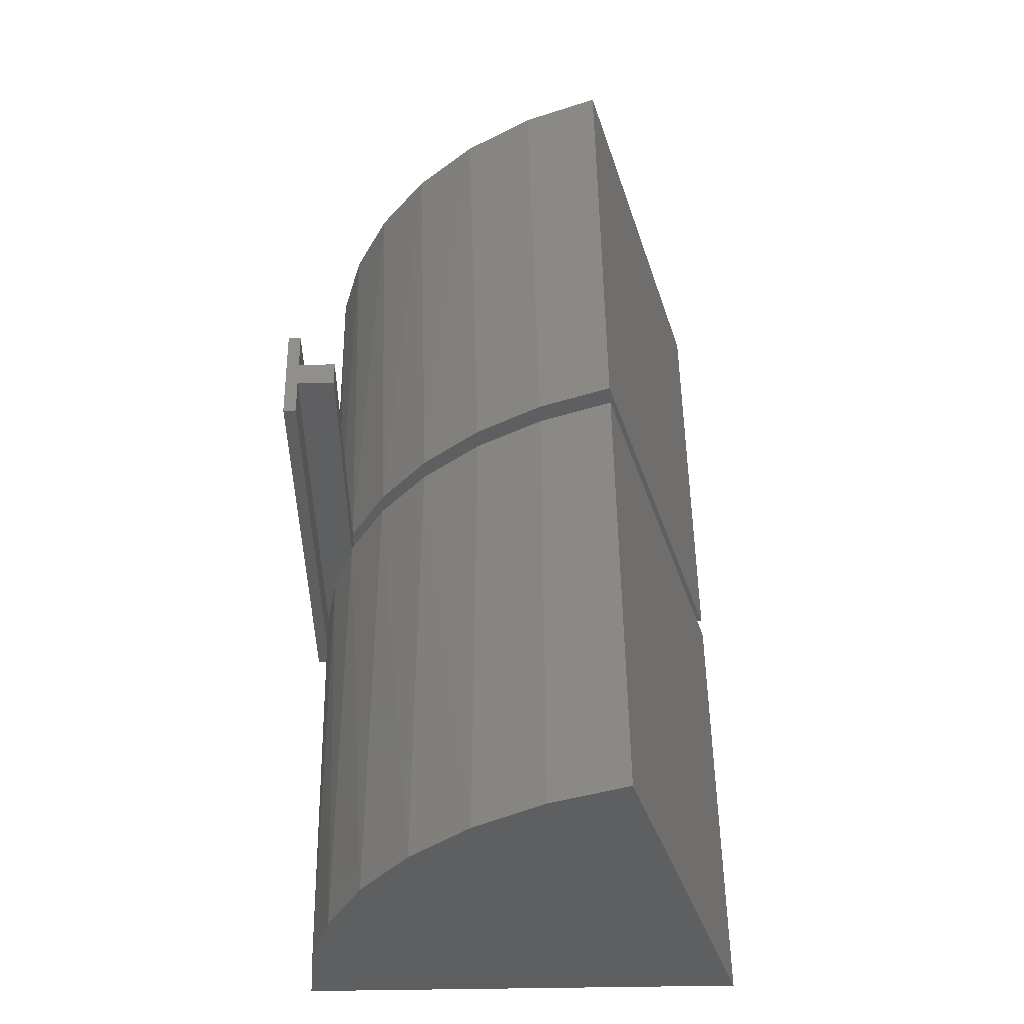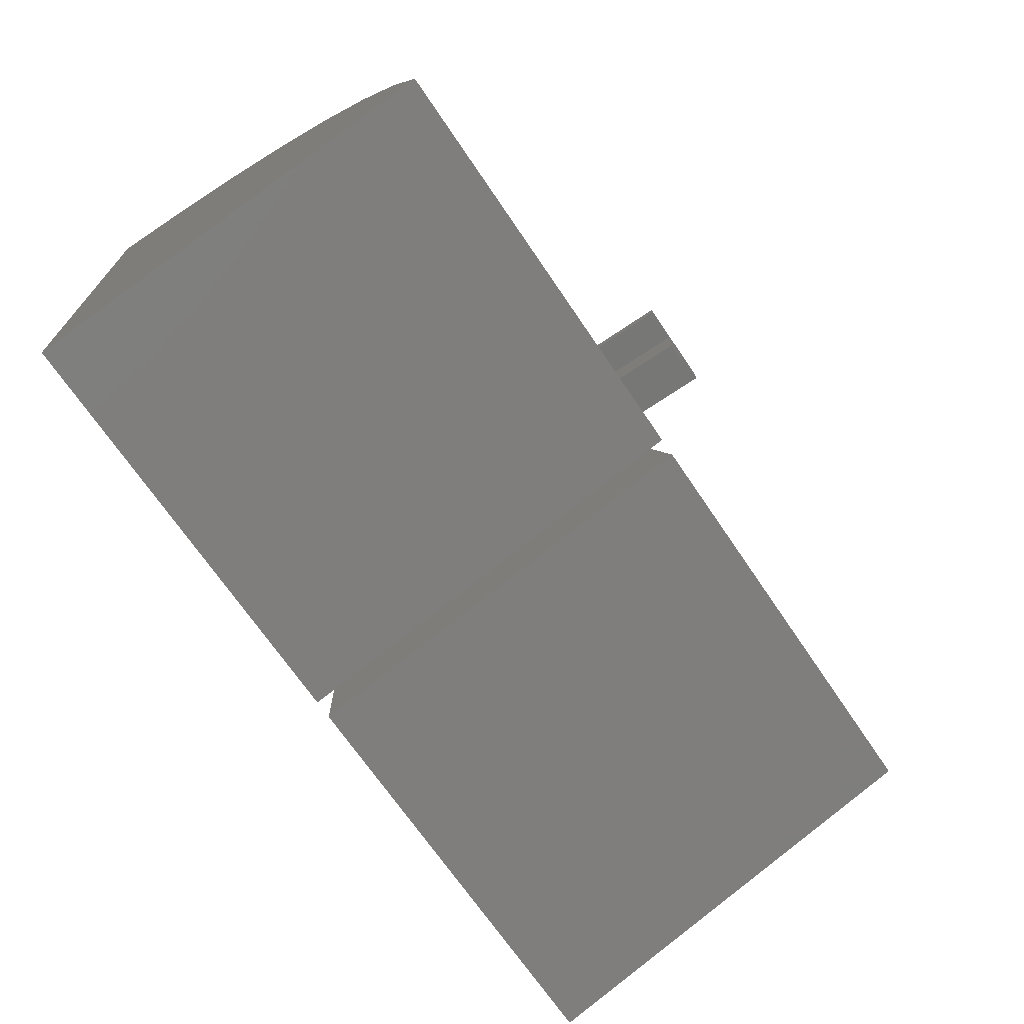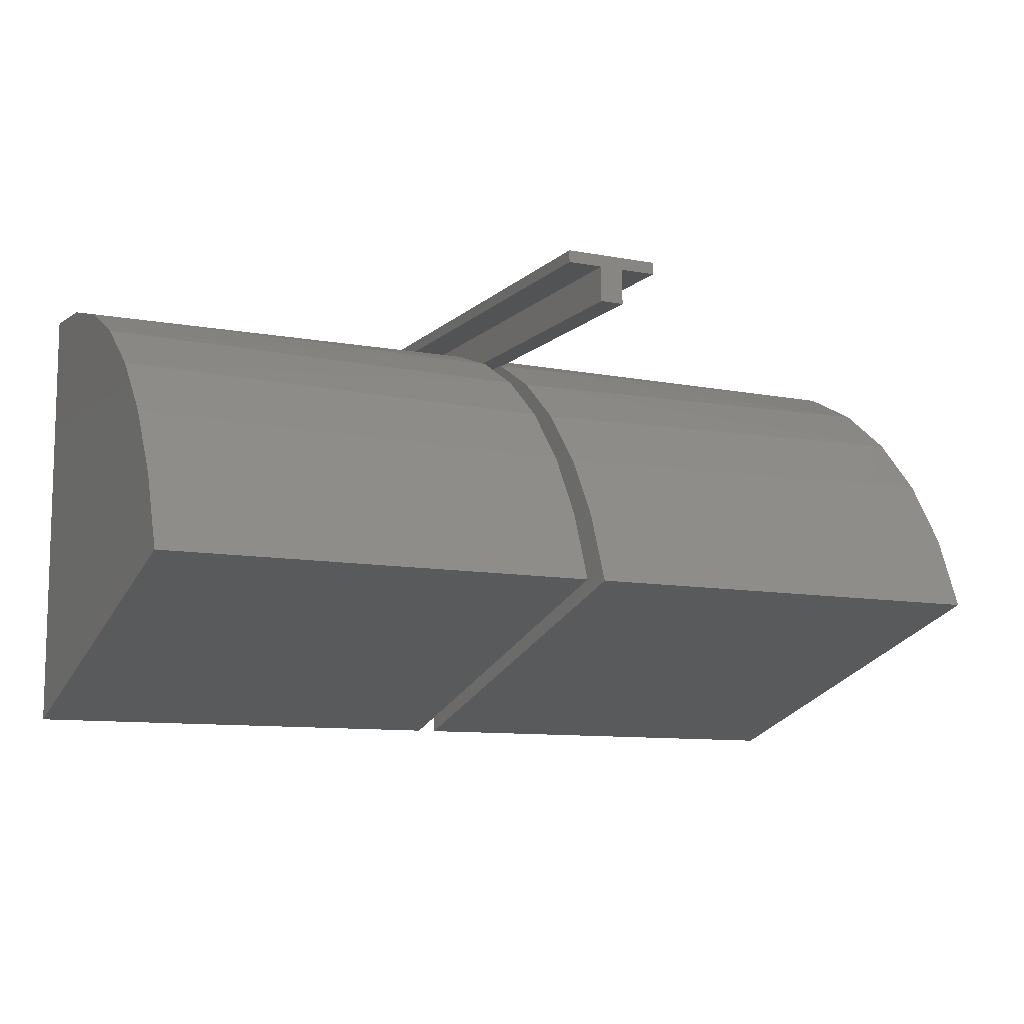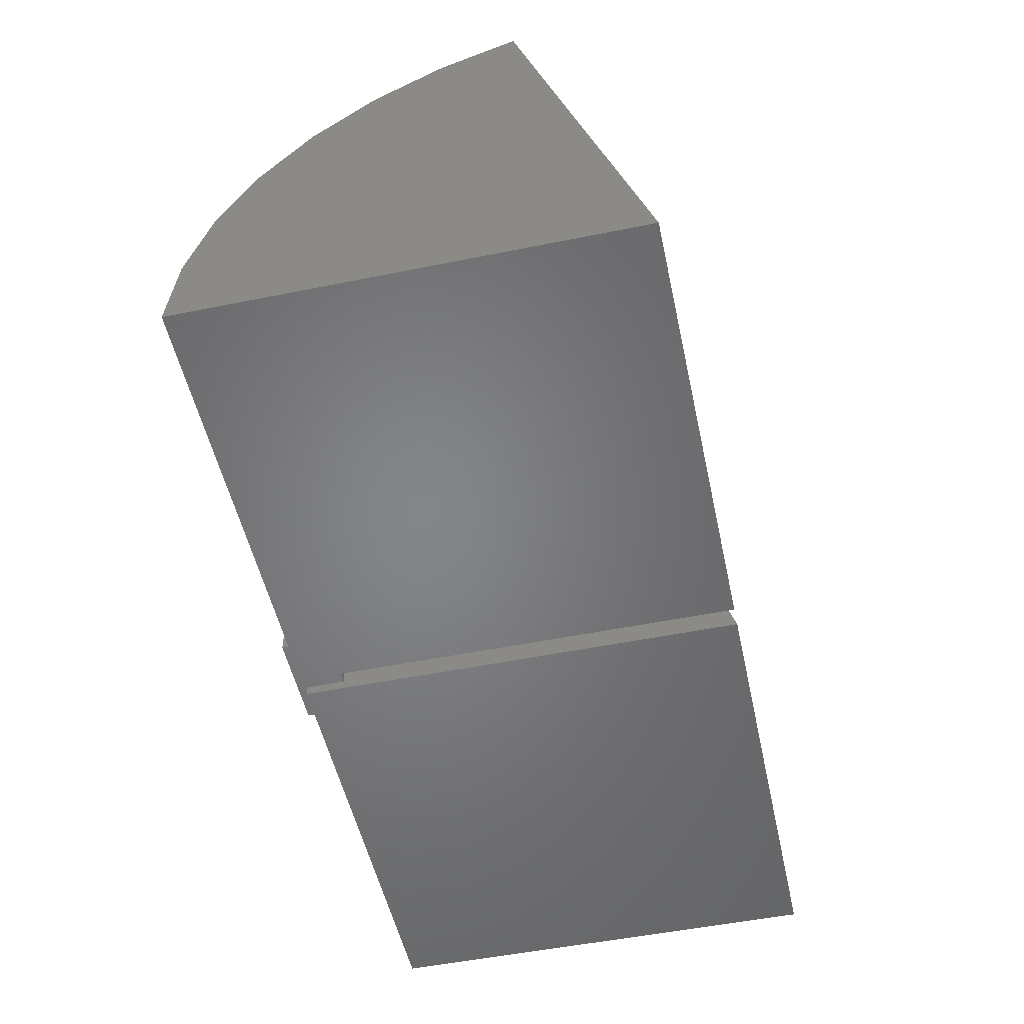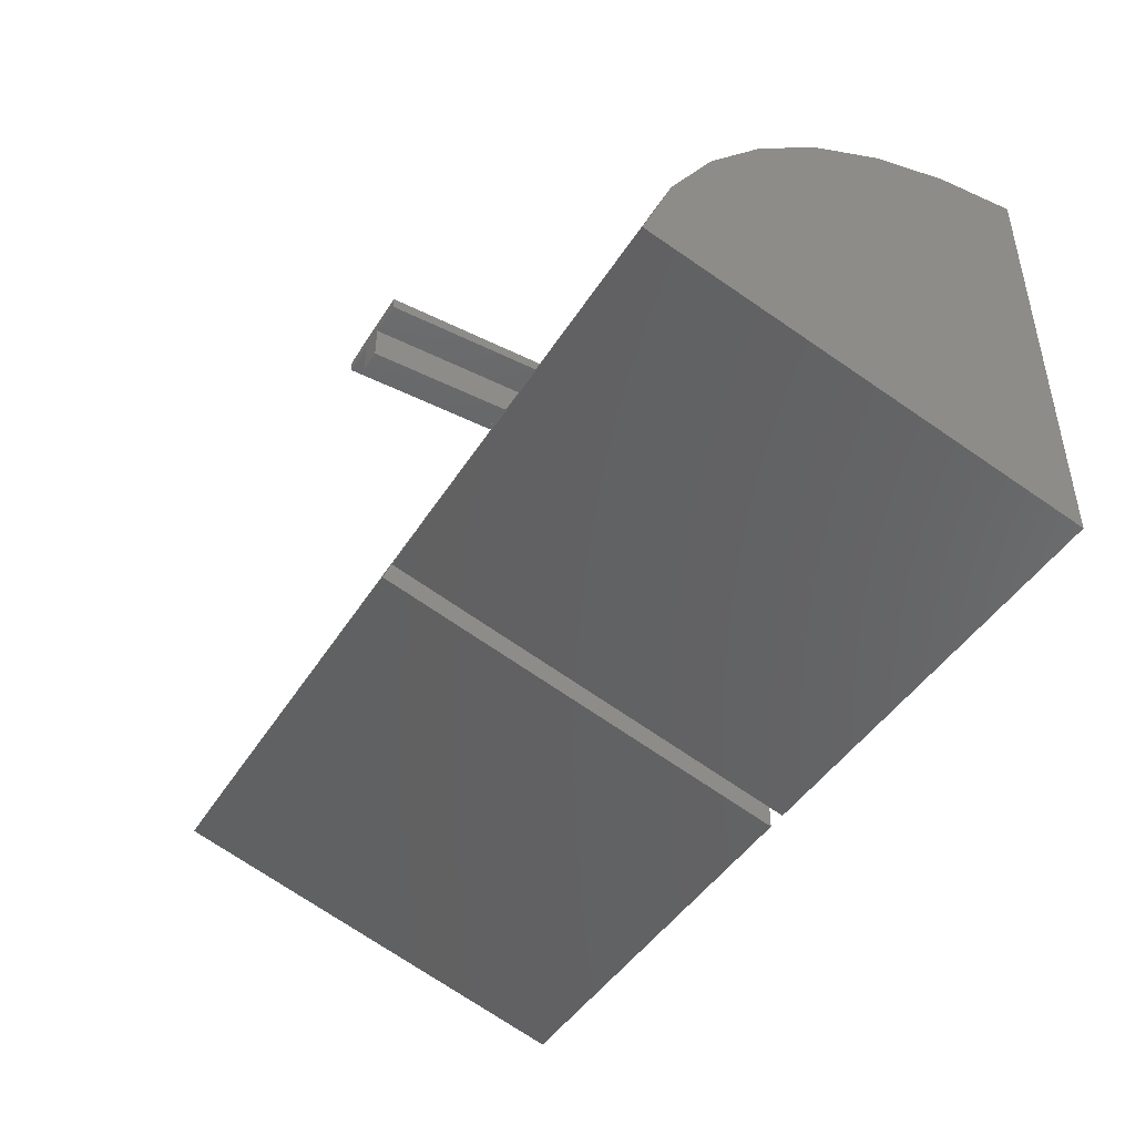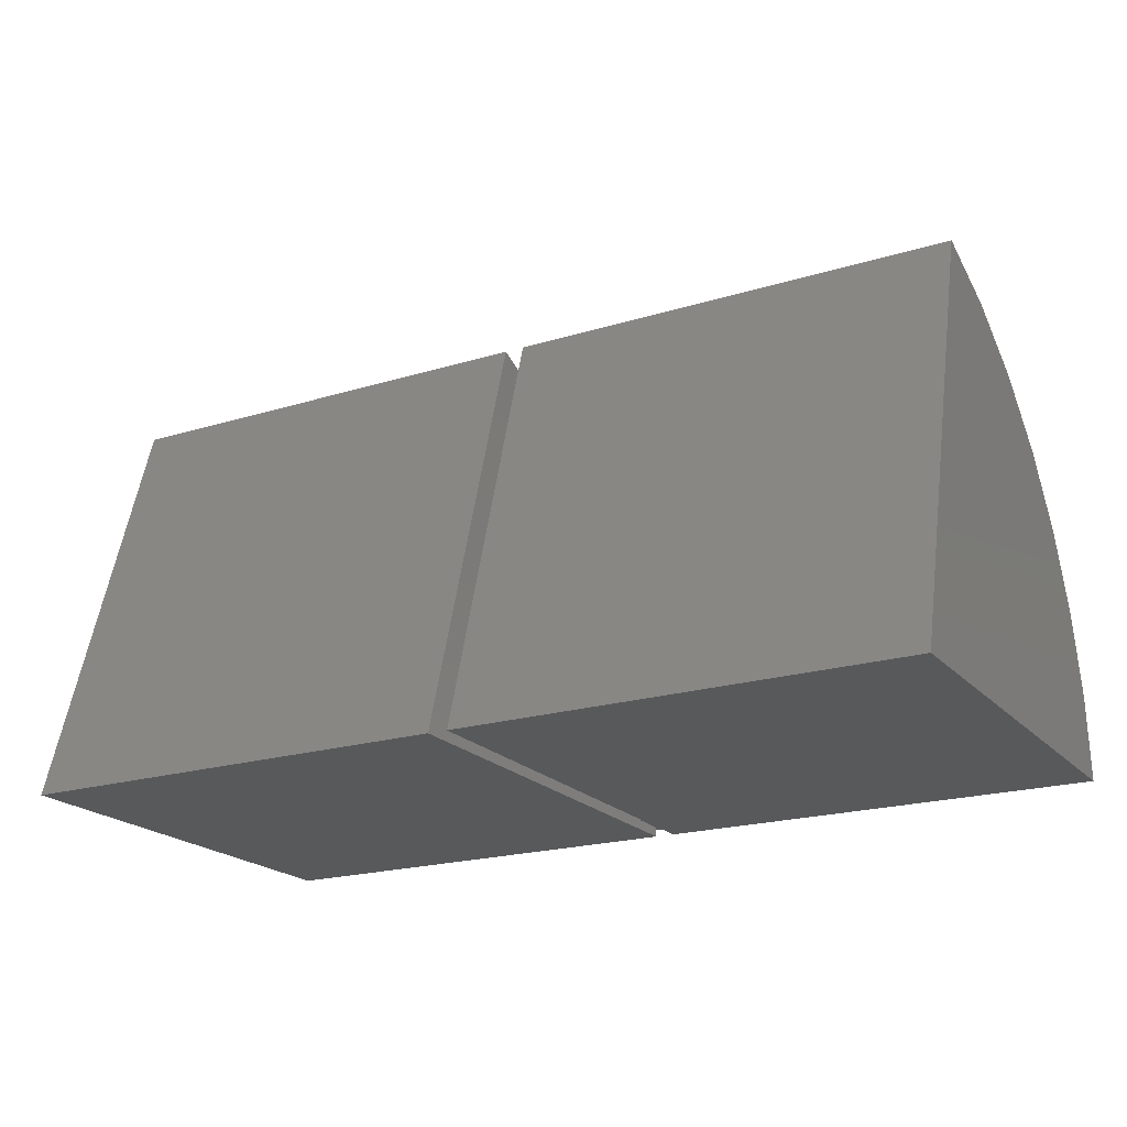
<metadata>
{"format":"stl","ext":"stl","renderer":"f3d","projection":"perspective","resolution":1024,"background":"white","views":[{"elev":52.5,"azim":-90.8,"up":"+Z"},{"elev":-69.6,"azim":-55.9,"up":"+Y"},{"elev":-10.0,"azim":-25.9,"up":"+Y"},{"elev":-52.2,"azim":-77.7,"up":"+Z"},{"elev":-44.6,"azim":59.9,"up":"+Y"},{"elev":-20.6,"azim":29.1,"up":"+Z"}]}
</metadata>
<code>
# stl→obj: 58 verts, 112 faces
v -0.4531 0.359 0.01562
v -0.4531 0.3553 0.07521
v -0.4531 0.375 0.01562
v -0.4531 0.3553 0.75
v -0.4531 0.375 0.75
v -0.2969 0.375 0.75
v -0.2969 0.3553 0.75
v -0.2969 0.375 0.01562
v -0.2969 0.3553 0.07521
v -0.2969 0.359 0.01562
v -0.3553 0.2969 0.75
v -0.3947 0.2969 0.75
v -0.3947 0.2969 0.2927
v -0.3908 0.2969 0.2927
v -0.3592 0.2969 0.2927
v -0.3553 0.2969 0.2927
v -0.3908 0.2969 0.01562
v -0.3592 0.2969 0.01562
v -0.3947 0.3553 0.75
v -0.3553 0.3553 0.75
v -0.3592 0.359 0.01562
v -0.3908 0.359 0.01562
v -0.3947 0.3553 0.07521
v -0.3947 0.3346 0.1863
v -1.109 -0.3592 0
v -0.3908 -0.3592 0
v -1.109 -0.1541 0.6885
v -0.3908 -0.1541 0.6885
v -1.109 0.3592 0
v -0.3908 0.3592 0
v -0.3908 0.237 0.4009
v -0.3908 0.1594 0.4972
v -0.3908 0.06646 0.5787
v -0.3908 -0.03908 0.6432
v -1.109 0.07876 0.5695
v -1.109 0.1751 0.4802
v -1.109 0.2536 0.375
v -1.109 0.3472 0.1308
v -1.109 0.3116 0.2572
v -1.109 -0.03221 0.6397
v -0.3553 0.3346 0.1863
v -0.3553 0.3553 0.07521
v 0.3592 0.07876 0.5695
v 0.3592 0.1751 0.4802
v -0.3592 0.1594 0.4972
v -0.3592 0.237 0.4009
v 0.3592 0.3116 0.2572
v 0.3592 0.3592 0
v -0.3592 0.3592 0
v 0.3592 0.3472 0.1308
v 0.3592 0.2536 0.375
v -0.3592 -0.1541 0.6885
v 0.3592 -0.1541 0.6885
v -0.3592 -0.03908 0.6432
v 0.3592 -0.03221 0.6397
v -0.3592 0.06646 0.5787
v -0.3592 -0.3592 0
v 0.3592 -0.3592 0
f 1 2 3
f 3 2 4
f 3 4 5
f 6 7 8
f 8 7 9
f 8 9 10
f 11 12 13
f 11 13 14
f 11 14 15
f 11 15 16
f 17 18 14
f 14 18 15
f 8 3 6
f 6 3 5
f 6 5 4
f 6 4 19
f 6 19 20
f 6 20 7
f 12 11 19
f 19 11 20
f 8 10 21
f 8 21 22
f 8 22 1
f 8 1 3
f 17 22 18
f 18 22 21
f 2 23 4
f 4 23 19
f 23 24 19
f 19 24 13
f 19 13 12
f 25 26 27
f 27 26 28
f 25 29 26
f 26 29 30
f 26 30 22
f 26 22 17
f 26 17 14
f 26 14 31
f 26 31 32
f 26 32 33
f 26 33 34
f 26 34 28
f 35 32 36
f 36 32 31
f 36 31 37
f 14 37 31
f 1 22 30
f 1 30 29
f 1 29 38
f 1 38 2
f 13 24 39
f 13 39 37
f 13 37 14
f 23 2 24
f 24 2 38
f 24 38 39
f 27 28 40
f 40 28 34
f 40 34 35
f 35 34 33
f 35 33 32
f 25 27 40
f 25 40 35
f 25 35 36
f 25 36 37
f 25 37 39
f 25 39 38
f 25 38 29
f 11 16 20
f 20 16 41
f 20 41 42
f 42 9 20
f 20 9 7
f 43 44 45
f 46 45 44
f 16 47 41
f 48 49 21
f 48 21 10
f 48 10 9
f 48 9 50
f 51 47 16
f 51 16 15
f 51 15 46
f 51 46 44
f 9 42 50
f 50 42 41
f 50 41 47
f 52 53 54
f 54 53 55
f 54 55 56
f 56 55 43
f 56 43 45
f 57 52 54
f 57 54 56
f 57 56 45
f 57 45 46
f 57 46 15
f 57 15 18
f 57 18 21
f 57 21 49
f 57 58 52
f 52 58 53
f 57 49 58
f 58 49 48
f 58 48 50
f 58 50 47
f 58 47 51
f 58 51 44
f 58 44 43
f 58 43 55
f 58 55 53

</code>
